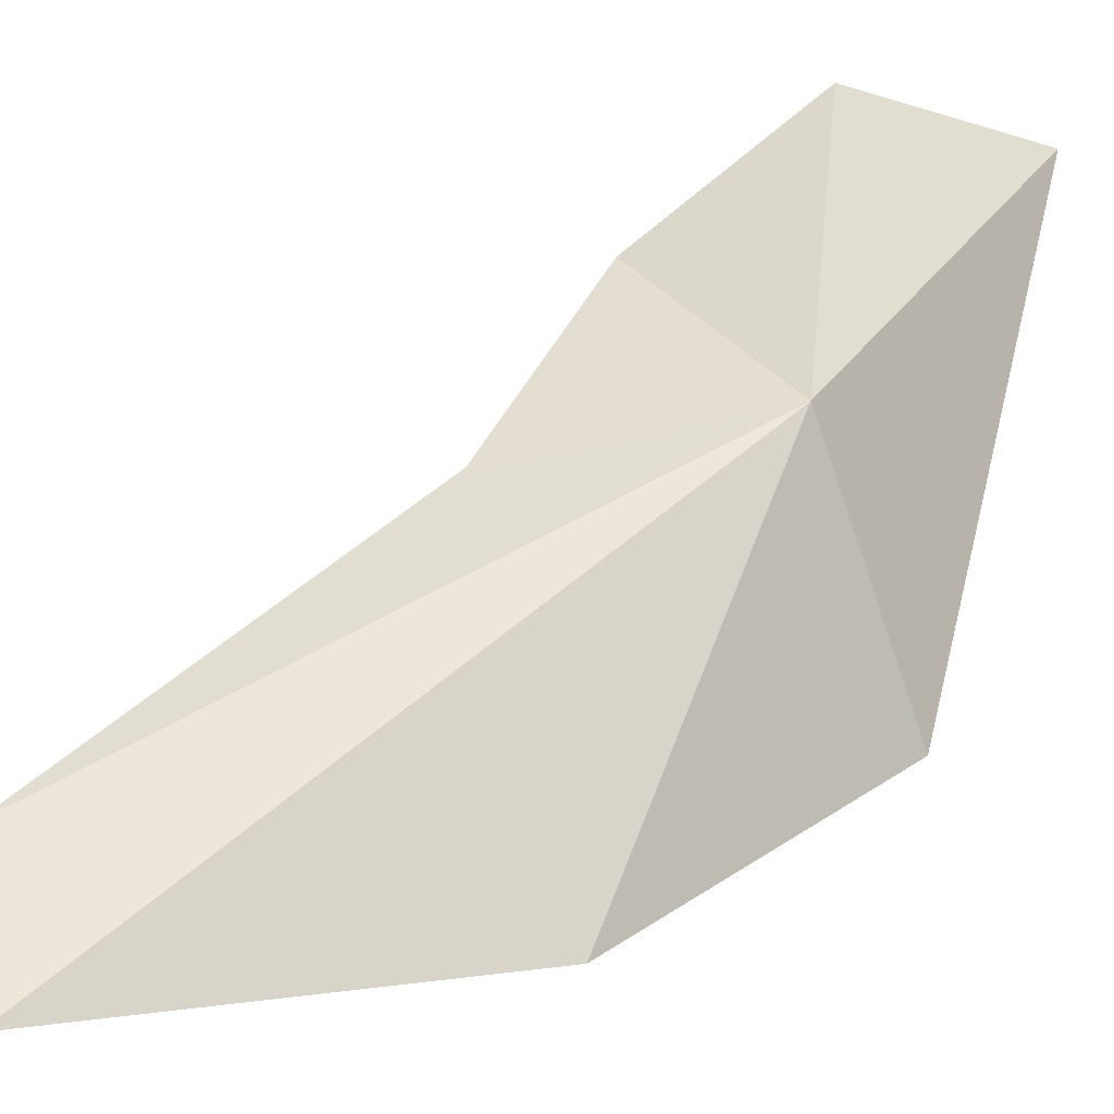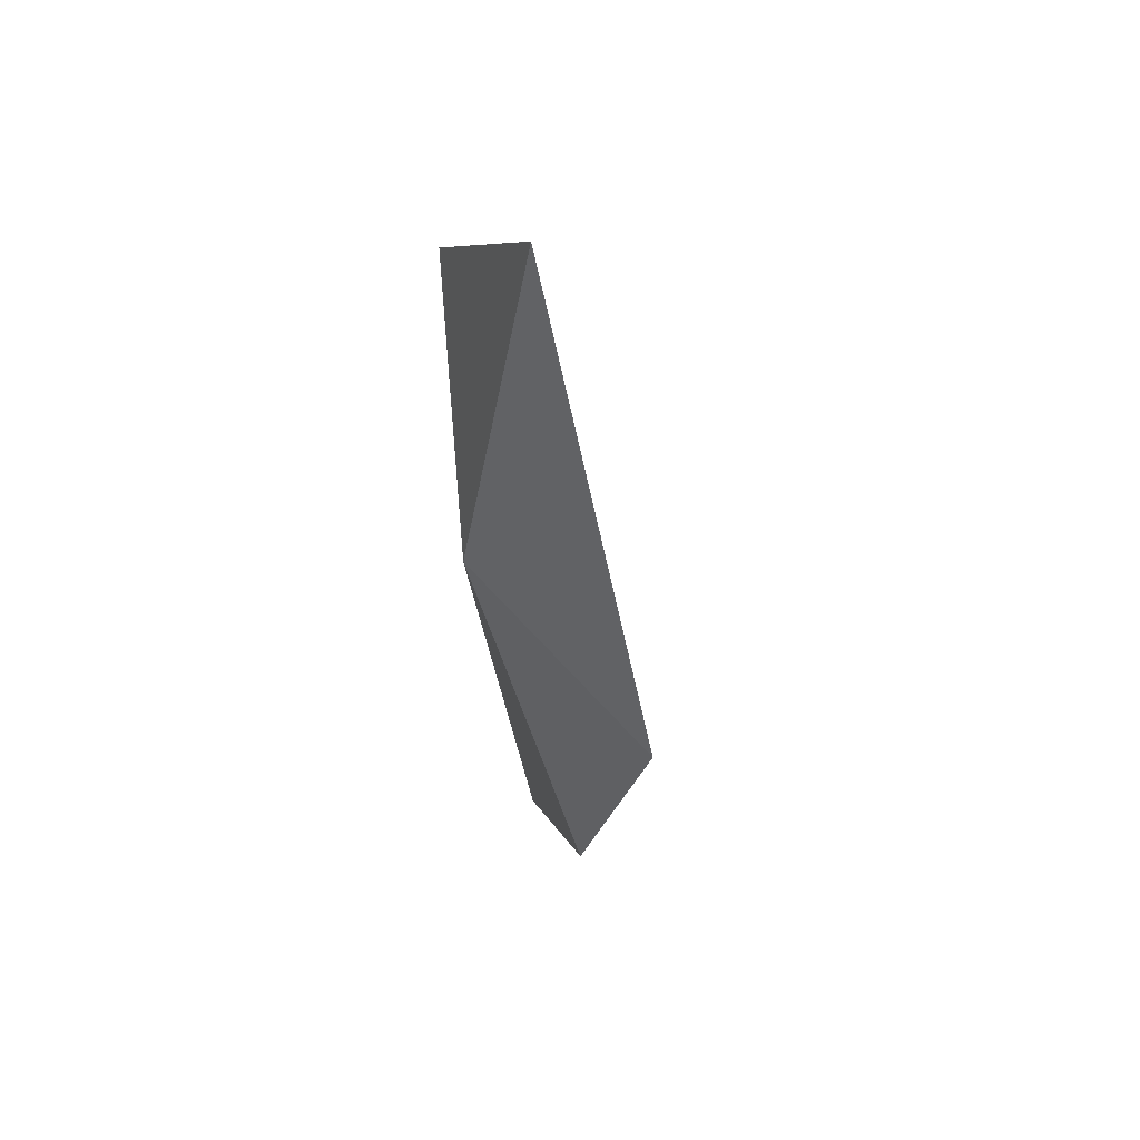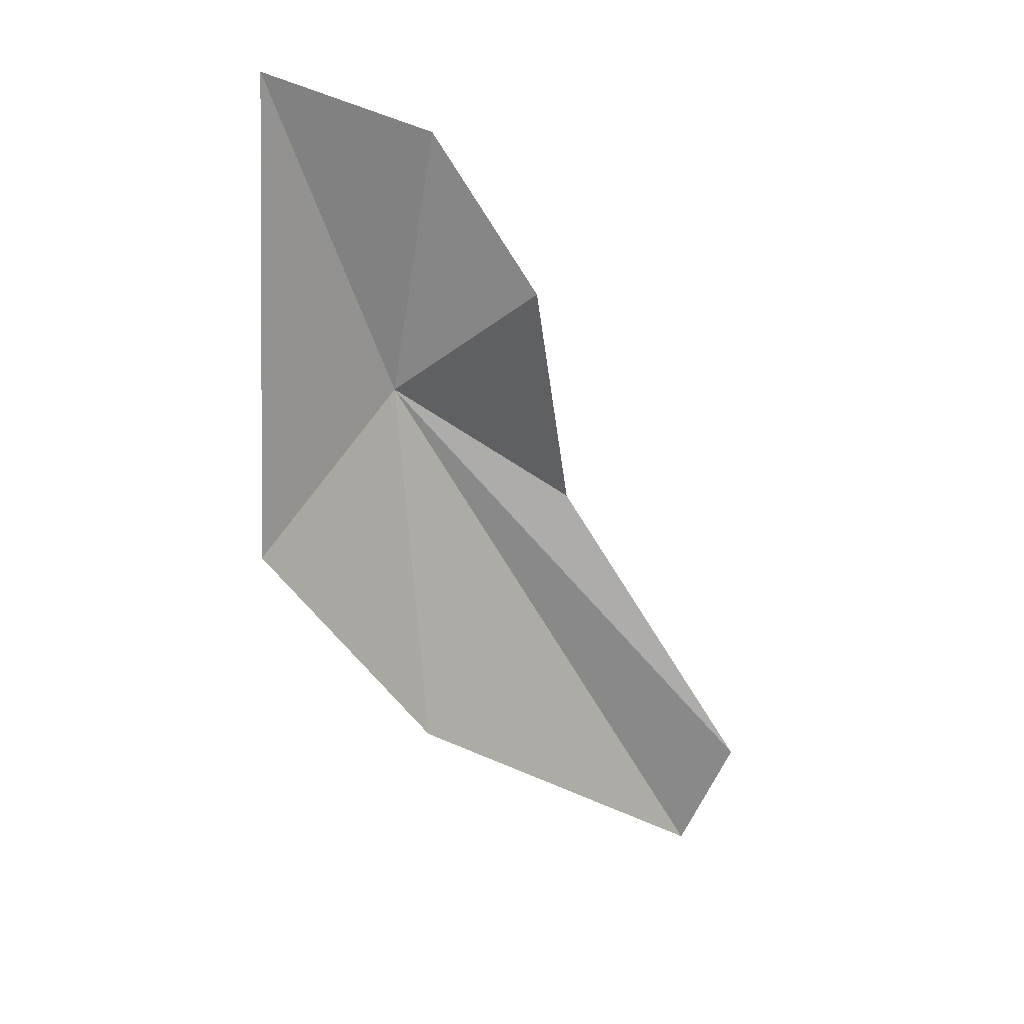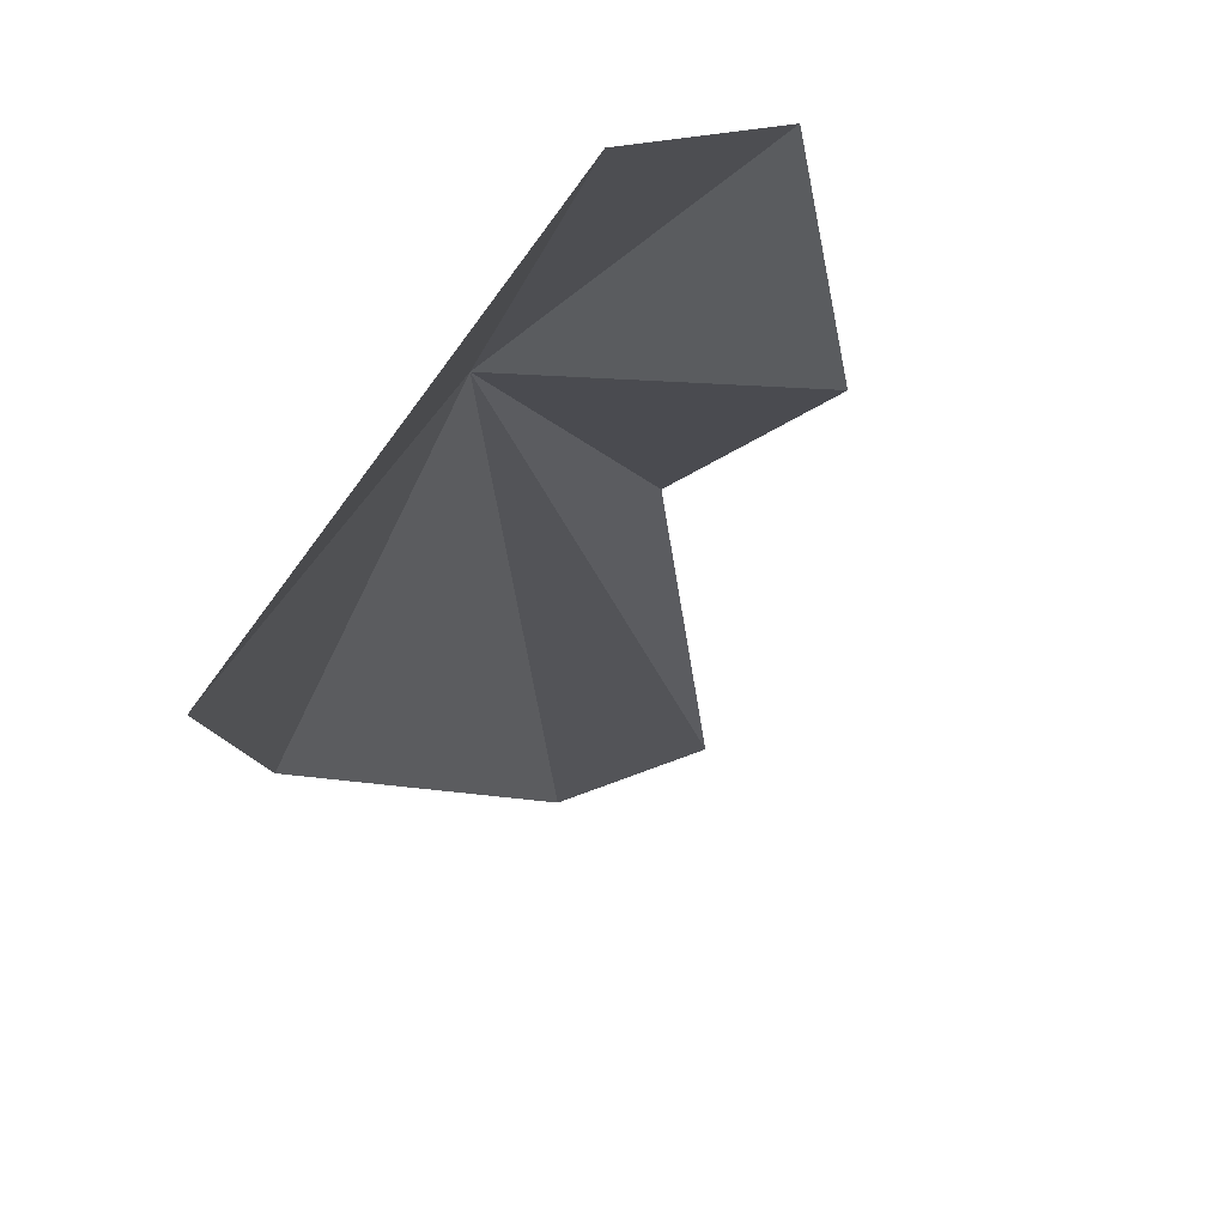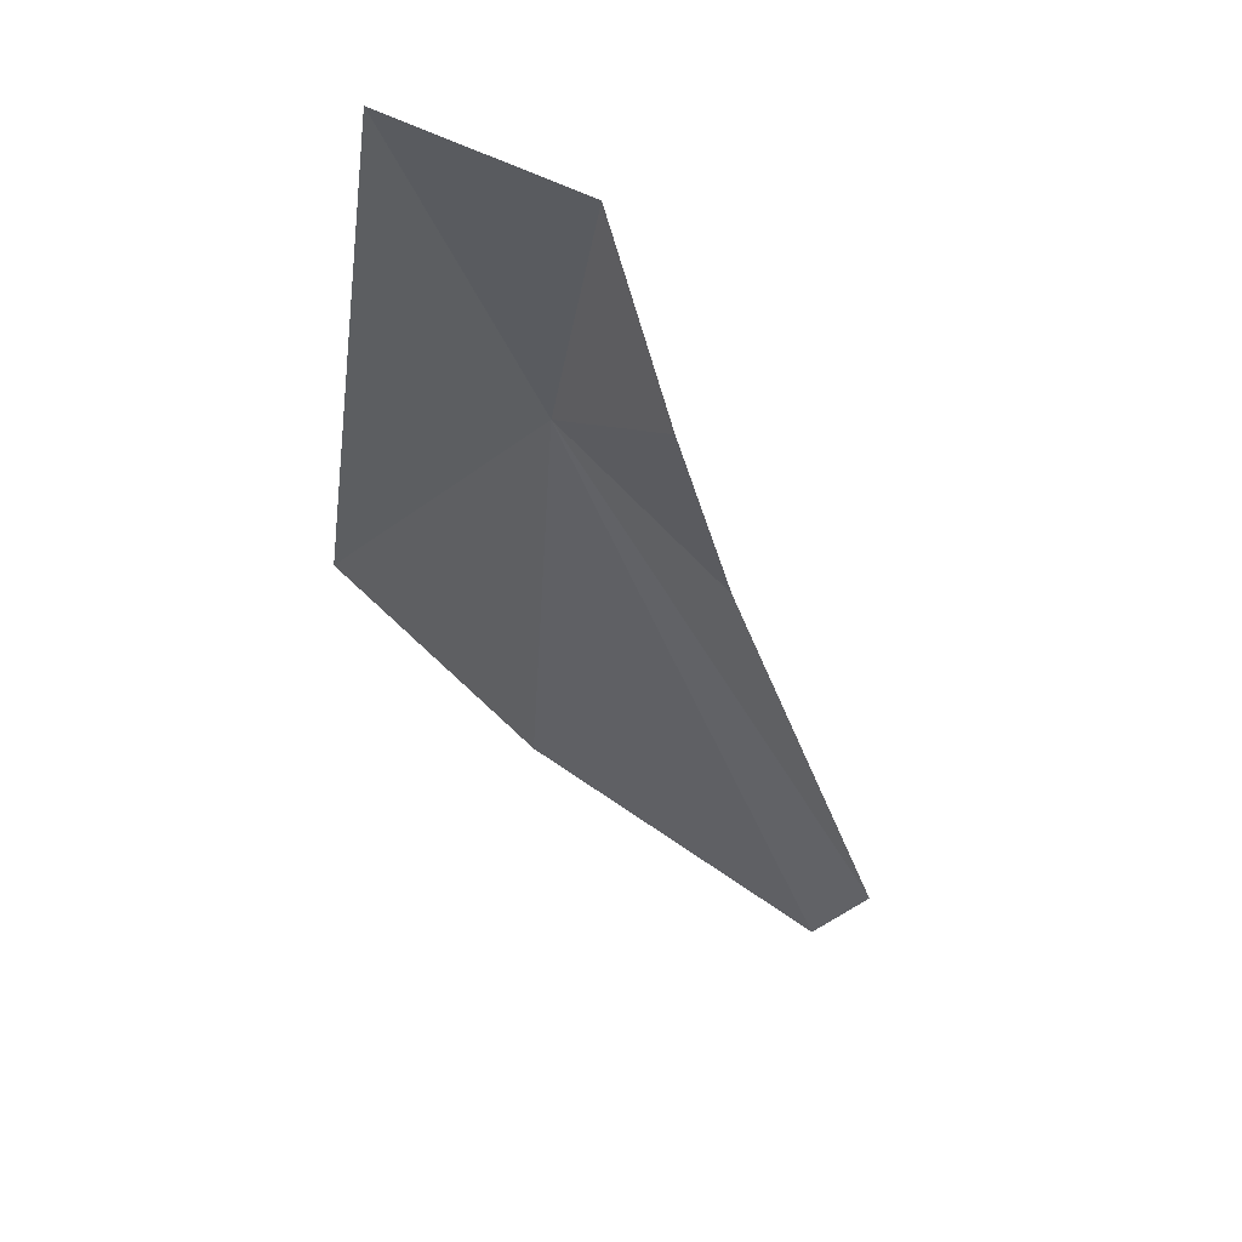
<metadata>
{"format":"obj","ext":"obj","renderer":"f3d","projection":"perspective","resolution":1024,"background":"white","views":[{"elev":47.9,"azim":14.8,"up":"+Z"},{"elev":35.0,"azim":96.6,"up":"+Y"},{"elev":29.1,"azim":-172.8,"up":"+Y"},{"elev":-22.7,"azim":152.8,"up":"+Z"},{"elev":55.8,"azim":-142.4,"up":"+Y"}]}
</metadata>
<code>
v 34.85 5.235 7.988
v 30.97 8.499 7.158
v 30.27 2.041 8.528
v 26.65 -8.659 7.668
v 33.73 -4.103 5.534
v 25.36 -5.651 7.878
v 37.56 2.409 3.58
v 37.45 14.29 6.074
v 33.77 12.19 8.452
f 1 2 3
f 1 4 5
f 1 6 4
f 1 3 6
f 1 7 8
f 1 5 7
f 1 9 2
f 1 8 9

</code>
